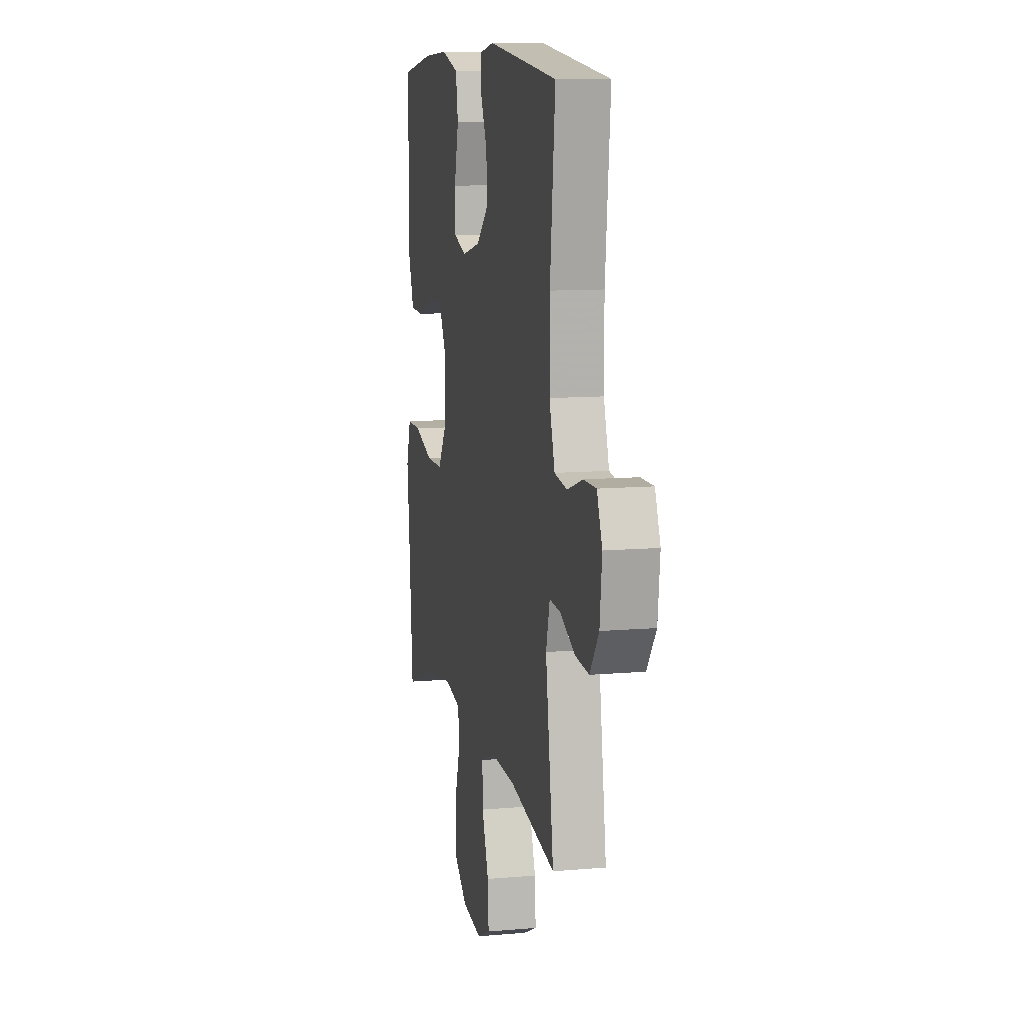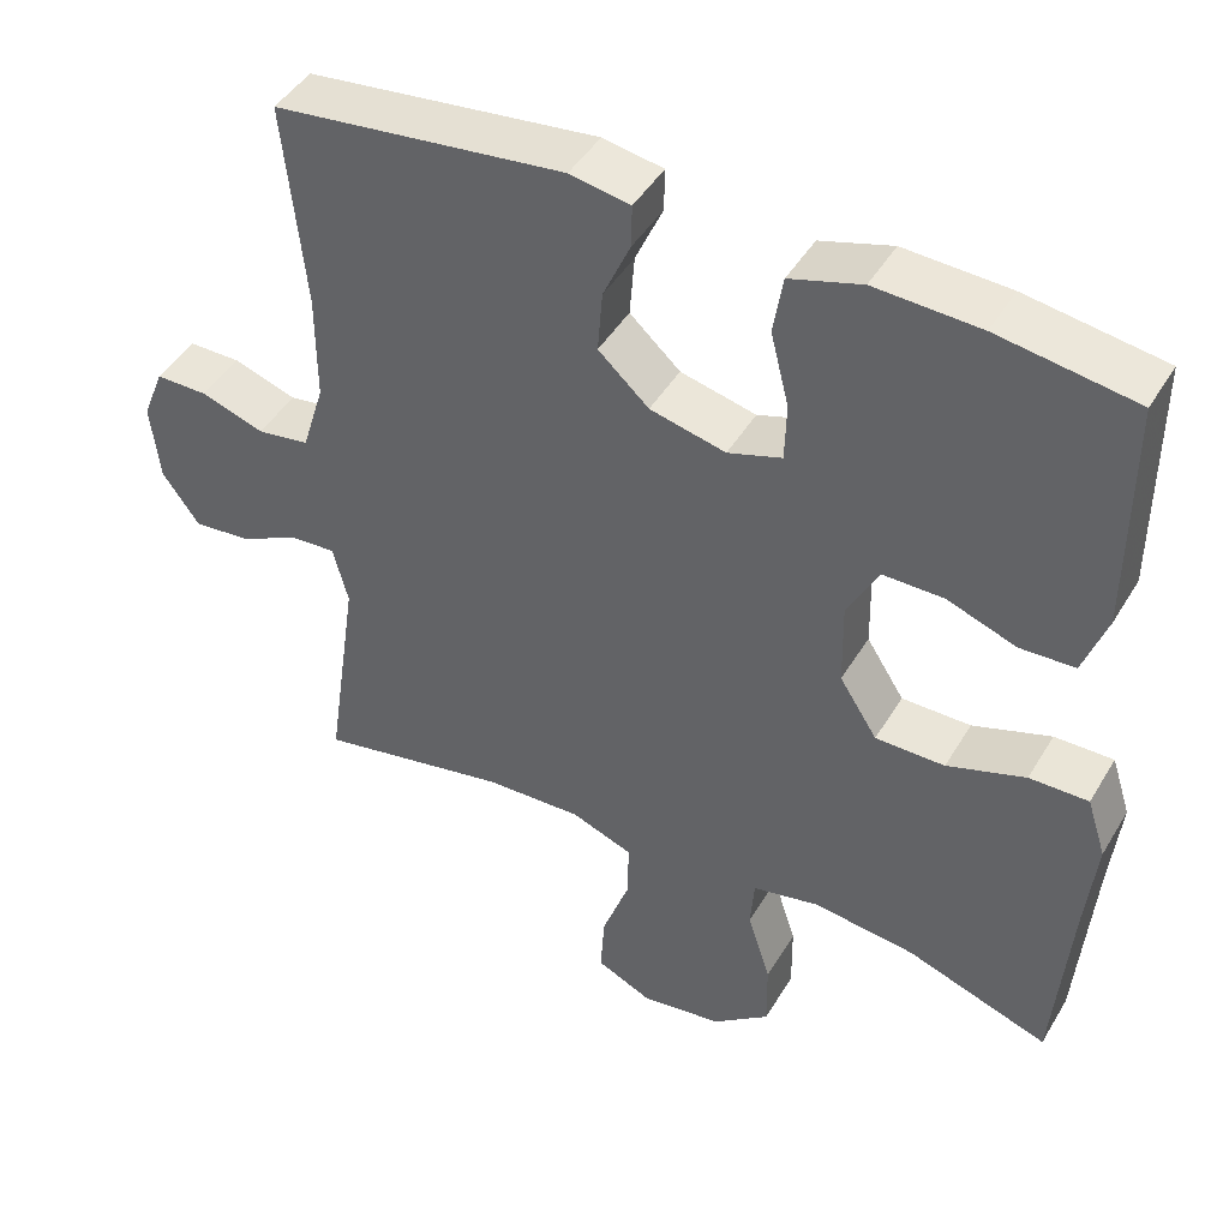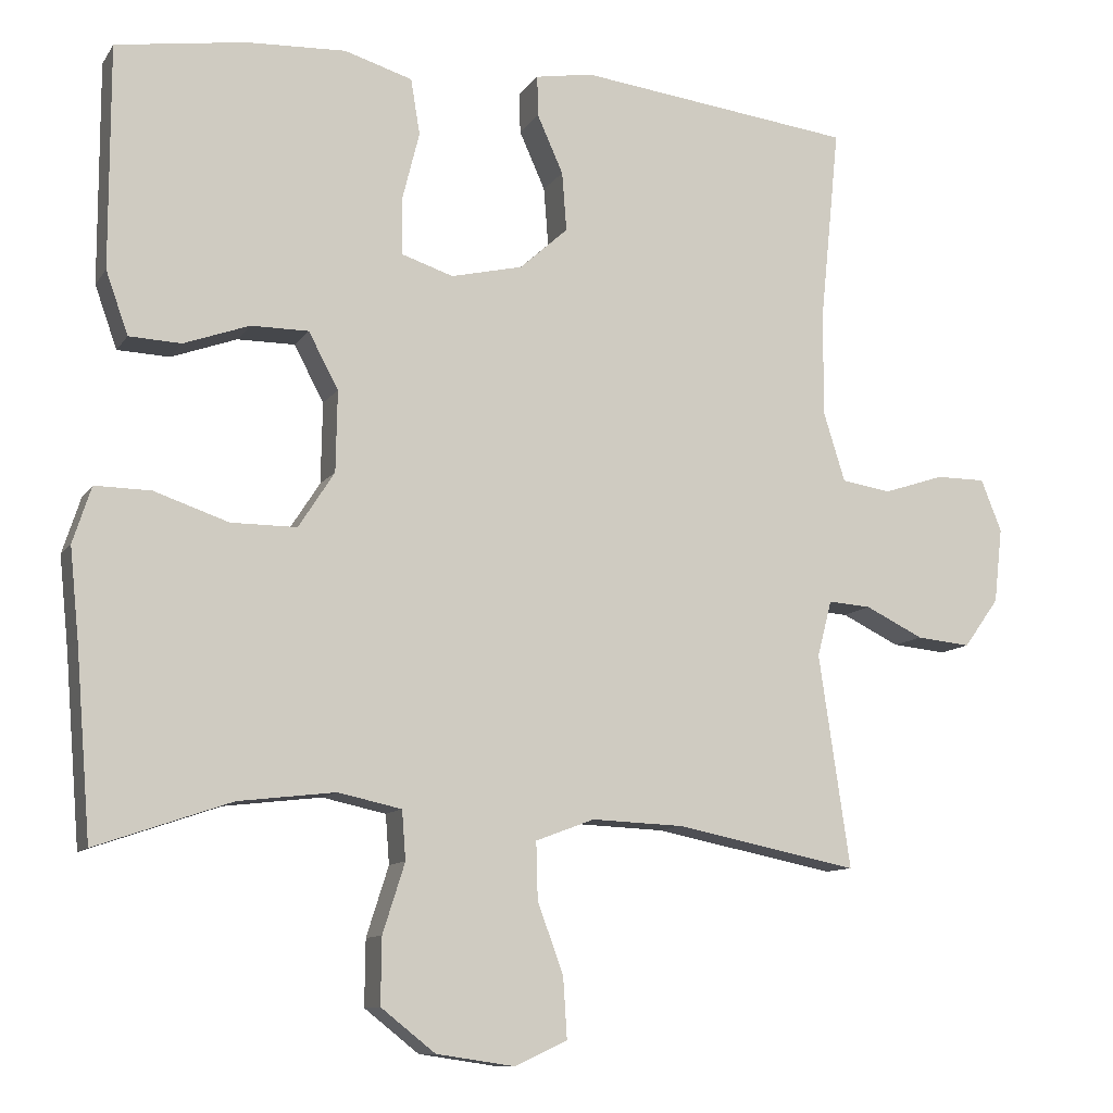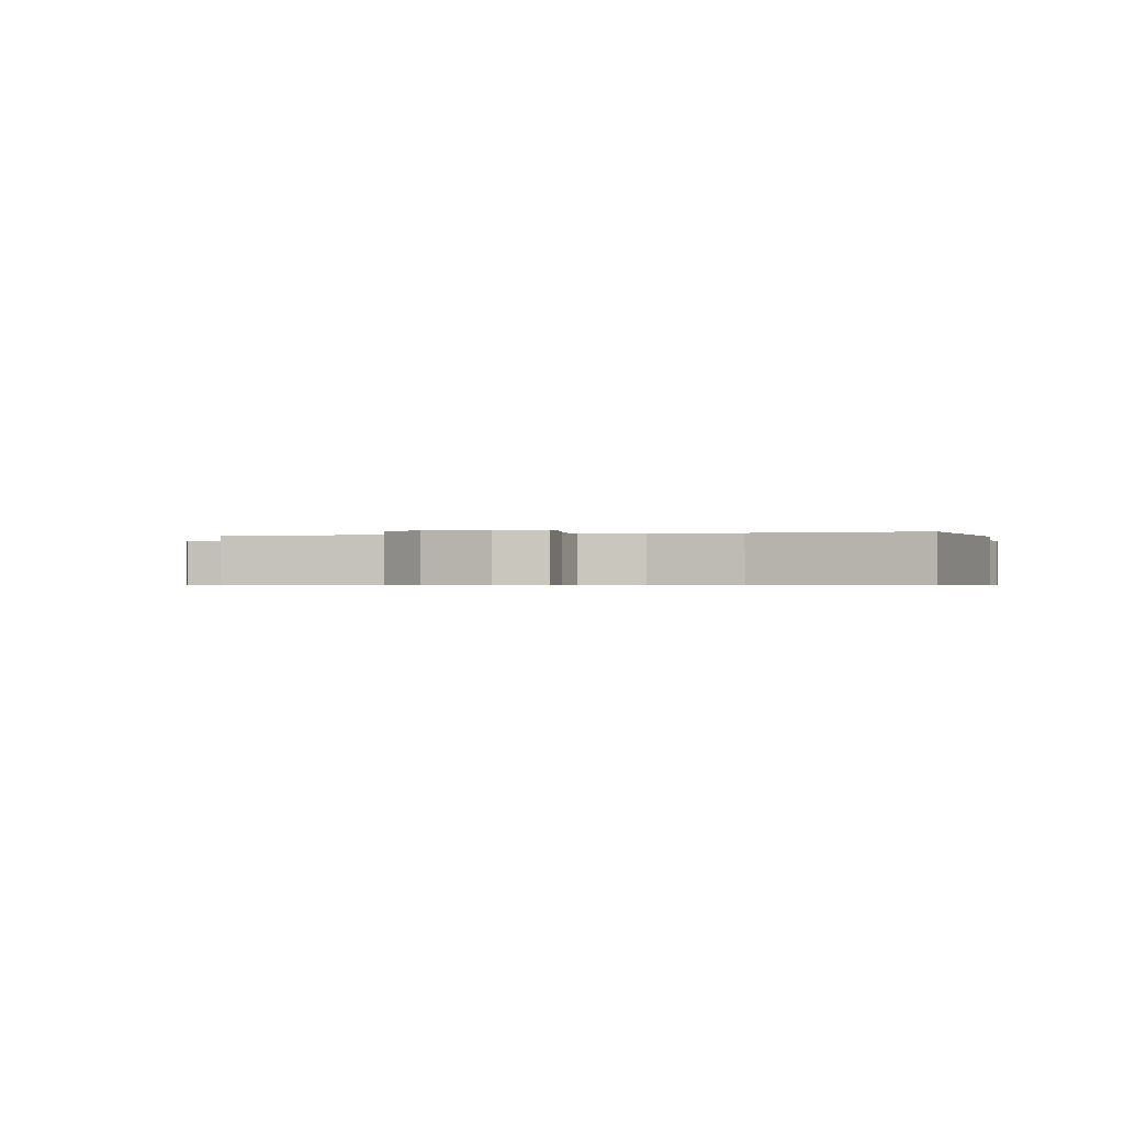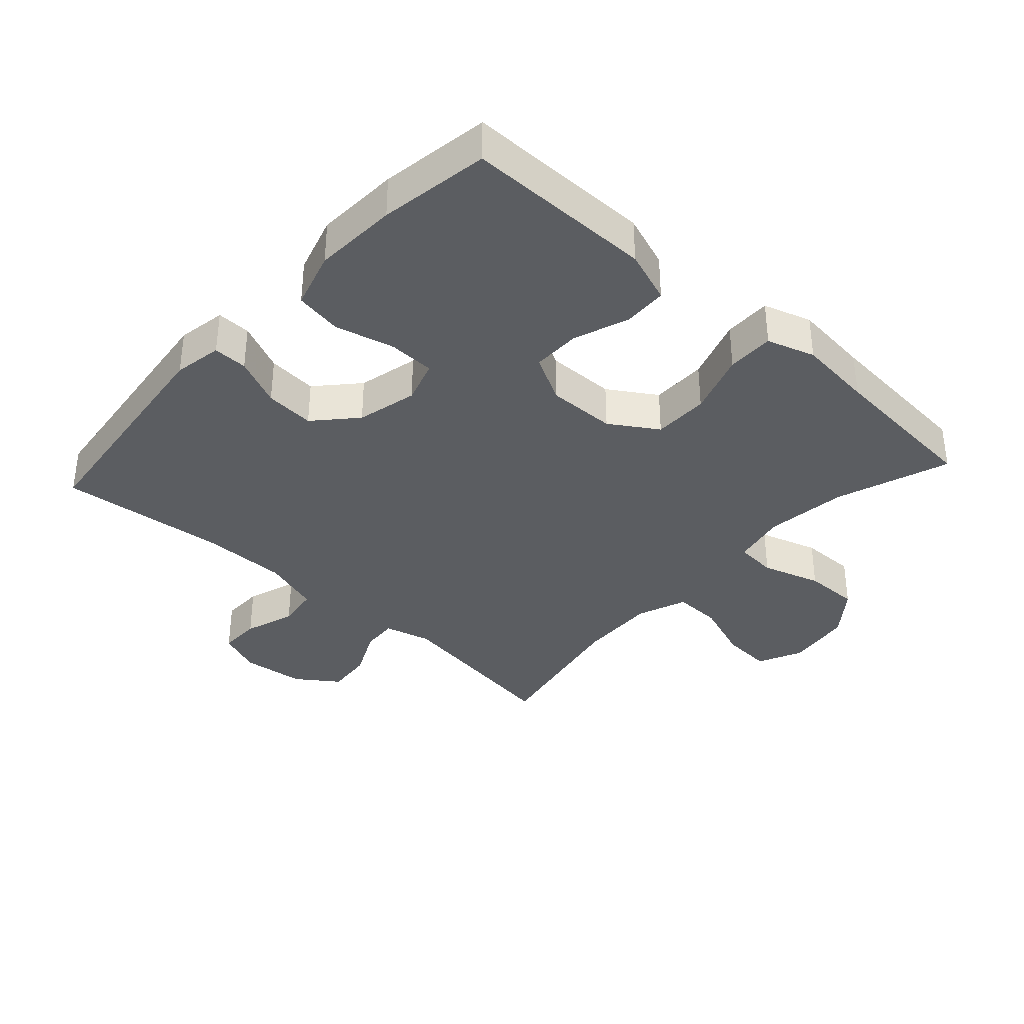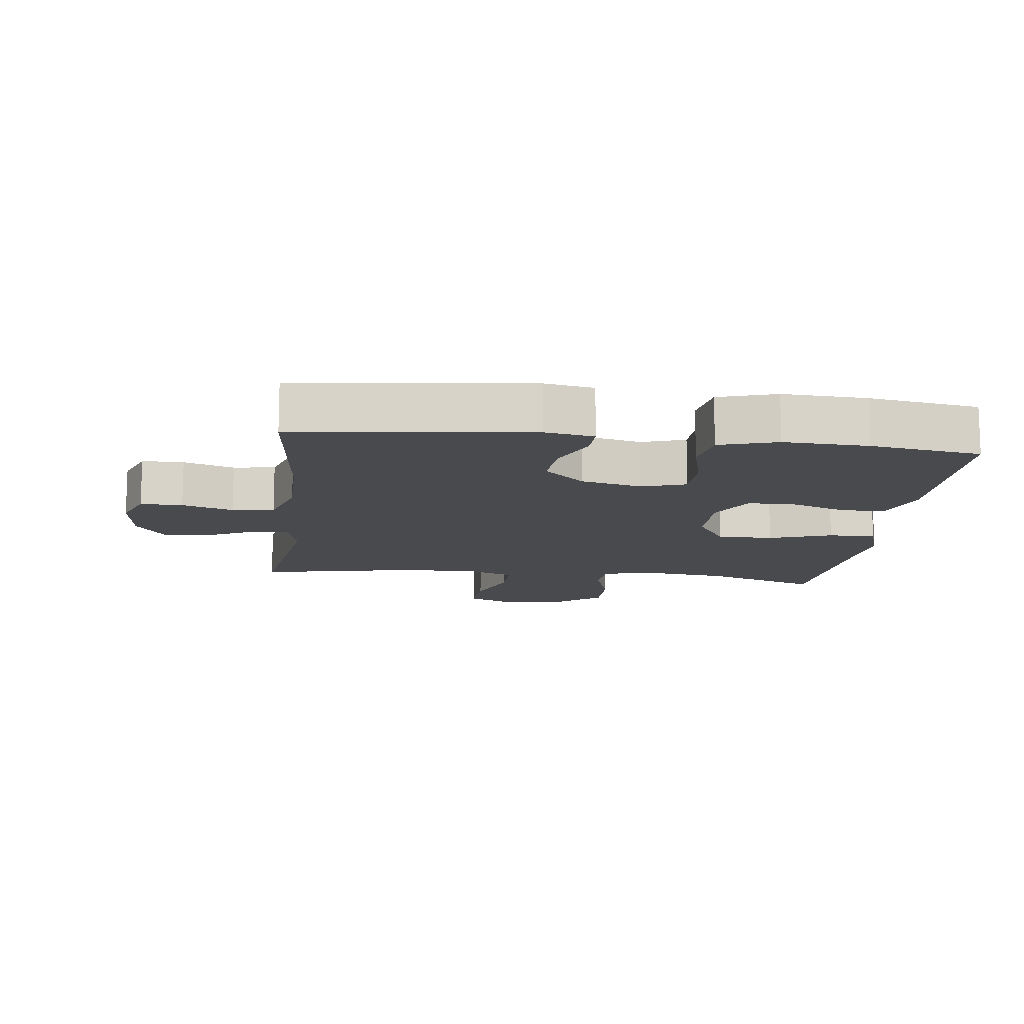
<metadata>
{"format":"obj","ext":"obj","renderer":"f3d","projection":"perspective","resolution":1024,"background":"white","views":[{"elev":10.5,"azim":-102.6,"up":"+Z"},{"elev":45.1,"azim":29.2,"up":"+Z"},{"elev":-10.5,"azim":159.7,"up":"+Z"},{"elev":-0.5,"azim":-75.7,"up":"+Y"},{"elev":-36.1,"azim":47.6,"up":"+Y"},{"elev":-12.8,"azim":-6.9,"up":"+Y"}]}
</metadata>
<code>
v -0.5 0.07 0.5
v -0.138 0.07 0.544
v -0.063 0.07 0.531
v -0.064 0.07 0.478
v -0.098 0.07 0.402
v -0.104 0.07 0.325
v -0.041 0.07 0.268
v 0.053 0.07 0.246
v 0.12 0.07 0.268
v 0.122 0.07 0.34
v 0.099 0.07 0.432
v 0.111 0.07 0.505
v 0.2 0.07 0.532
v 0.33 0.07 0.526
v 0.5 0.07 0.5
v 0.5 0.07 0.336
v 0.5 0.07 0.209
v 0.471 0.07 0.127
v 0.403 0.07 0.124
v 0.317 0.07 0.155
v 0.242 0.07 0.155
v 0.203 0.07 0.082
v 0.205 0.07 -0.024
v 0.252 0.07 -0.097
v 0.338 0.07 -0.097
v 0.435 0.07 -0.064
v 0.508 0.07 -0.063
v 0.532 0.07 -0.137
v 0.52 0.07 -0.254
v 0.5 0.07 -0.5
v 0.323 0.07 -0.439
v 0.196 0.07 -0.424
v 0.113 0.07 -0.442
v 0.108 0.07 -0.506
v 0.137 0.07 -0.597
v 0.138 0.07 -0.683
v 0.067 0.07 -0.739
v -0.035 0.07 -0.754
v -0.104 0.07 -0.722
v -0.099 0.07 -0.644
v -0.065 0.07 -0.55
v -0.063 0.07 -0.476
v -0.14 0.07 -0.447
v -0.261 0.07 -0.452
v -0.5 0.07 -0.5
v -0.459 0.07 -0.221
v -0.478 0.07 -0.148
v -0.534 0.07 -0.152
v -0.61 0.07 -0.189
v -0.681 0.07 -0.196
v -0.727 0.07 -0.132
v -0.738 0.07 -0.034
v -0.711 0.07 0.034
v -0.646 0.07 0.034
v -0.567 0.07 0.008
v -0.502 0.07 0.018
v -0.474 0.07 0.108
v -0.474 0.07 0.242
v -0.5 0 0.5
v -0.138 0 0.544
v -0.063 0 0.531
v -0.064 0 0.478
v -0.098 0 0.402
v -0.104 0 0.325
v -0.041 0 0.268
v 0.053 0 0.246
v 0.12 0 0.268
v 0.122 0 0.34
v 0.099 0 0.432
v 0.111 0 0.505
v 0.2 0 0.532
v 0.33 0 0.526
v 0.5 0 0.5
v 0.5 0 0.336
v 0.5 0 0.209
v 0.471 0 0.127
v 0.403 0 0.124
v 0.317 0 0.155
v 0.242 0 0.155
v 0.203 0 0.082
v 0.205 0 -0.024
v 0.252 0 -0.097
v 0.338 0 -0.097
v 0.435 0 -0.064
v 0.508 0 -0.063
v 0.532 0 -0.137
v 0.52 0 -0.254
v 0.5 0 -0.5
v 0.323 0 -0.439
v 0.196 0 -0.424
v 0.113 0 -0.442
v 0.108 0 -0.506
v 0.137 0 -0.597
v 0.138 0 -0.683
v 0.067 0 -0.739
v -0.035 0 -0.754
v -0.104 0 -0.722
v -0.099 0 -0.644
v -0.065 0 -0.55
v -0.063 0 -0.476
v -0.14 0 -0.447
v -0.261 0 -0.452
v -0.5 0 -0.5
v -0.459 0 -0.221
v -0.478 0 -0.148
v -0.534 0 -0.152
v -0.61 0 -0.189
v -0.681 0 -0.196
v -0.727 0 -0.132
v -0.738 0 -0.034
v -0.711 0 0.034
v -0.646 0 0.034
v -0.567 0 0.008
v -0.502 0 0.018
v -0.474 0 0.108
v -0.474 0 0.242
f 52 53 54 55
f 52 55 56
f 51 52 56
f 48 49 50 51
f 47 48 51 56
f 46 47 56 57
f 44 45 46
f 43 44 46 57
f 38 39 40 41
f 38 41 42
f 37 38 42
f 34 35 36 37
f 33 34 37 42
f 32 33 42 43
f 29 30 31
f 29 31 32
f 25 26 27 28
f 24 25 28 29
f 17 18 19 20
f 16 17 20 21
f 15 16 21
f 14 15 21
f 13 14 21 22
f 10 11 12 13
f 9 10 13 22
f 2 3 4 5
f 58 1 2 5
f 58 5 6
f 57 58 6 7
f 43 57 7 8
f 24 29 32 43
f 23 24 43
f 22 23 43
f 8 9 22 43
f 113 112 111 110
f 114 113 110
f 114 110 109
f 109 108 107 106
f 114 109 106 105
f 115 114 105 104
f 104 103 102
f 115 104 102 101
f 99 98 97 96
f 100 99 96
f 100 96 95
f 95 94 93 92
f 100 95 92 91
f 101 100 91 90
f 89 88 87
f 90 89 87
f 86 85 84 83
f 87 86 83 82
f 78 77 76 75
f 79 78 75 74
f 79 74 73
f 79 73 72
f 80 79 72 71
f 71 70 69 68
f 80 71 68 67
f 63 62 61 60
f 63 60 59 116
f 64 63 116
f 65 64 116 115
f 66 65 115 101
f 101 90 87 82
f 101 82 81
f 101 81 80
f 101 80 67 66
f 1 59 60 2
f 2 60 61 3
f 3 61 62 4
f 4 62 63 5
f 5 63 64 6
f 6 64 65 7
f 7 65 66 8
f 8 66 67 9
f 9 67 68 10
f 10 68 69 11
f 11 69 70 12
f 12 70 71 13
f 13 71 72 14
f 14 72 73 15
f 15 73 74 16
f 16 74 75 17
f 17 75 76 18
f 18 76 77 19
f 19 77 78 20
f 20 78 79 21
f 21 79 80 22
f 22 80 81 23
f 23 81 82 24
f 24 82 83 25
f 25 83 84 26
f 26 84 85 27
f 27 85 86 28
f 28 86 87 29
f 29 87 88 30
f 30 88 89 31
f 31 89 90 32
f 32 90 91 33
f 33 91 92 34
f 34 92 93 35
f 35 93 94 36
f 36 94 95 37
f 37 95 96 38
f 38 96 97 39
f 39 97 98 40
f 40 98 99 41
f 41 99 100 42
f 42 100 101 43
f 43 101 102 44
f 44 102 103 45
f 45 103 104 46
f 46 104 105 47
f 47 105 106 48
f 48 106 107 49
f 49 107 108 50
f 50 108 109 51
f 51 109 110 52
f 52 110 111 53
f 53 111 112 54
f 54 112 113 55
f 55 113 114 56
f 56 114 115 57
f 57 115 116 58
f 58 116 59 1

</code>
